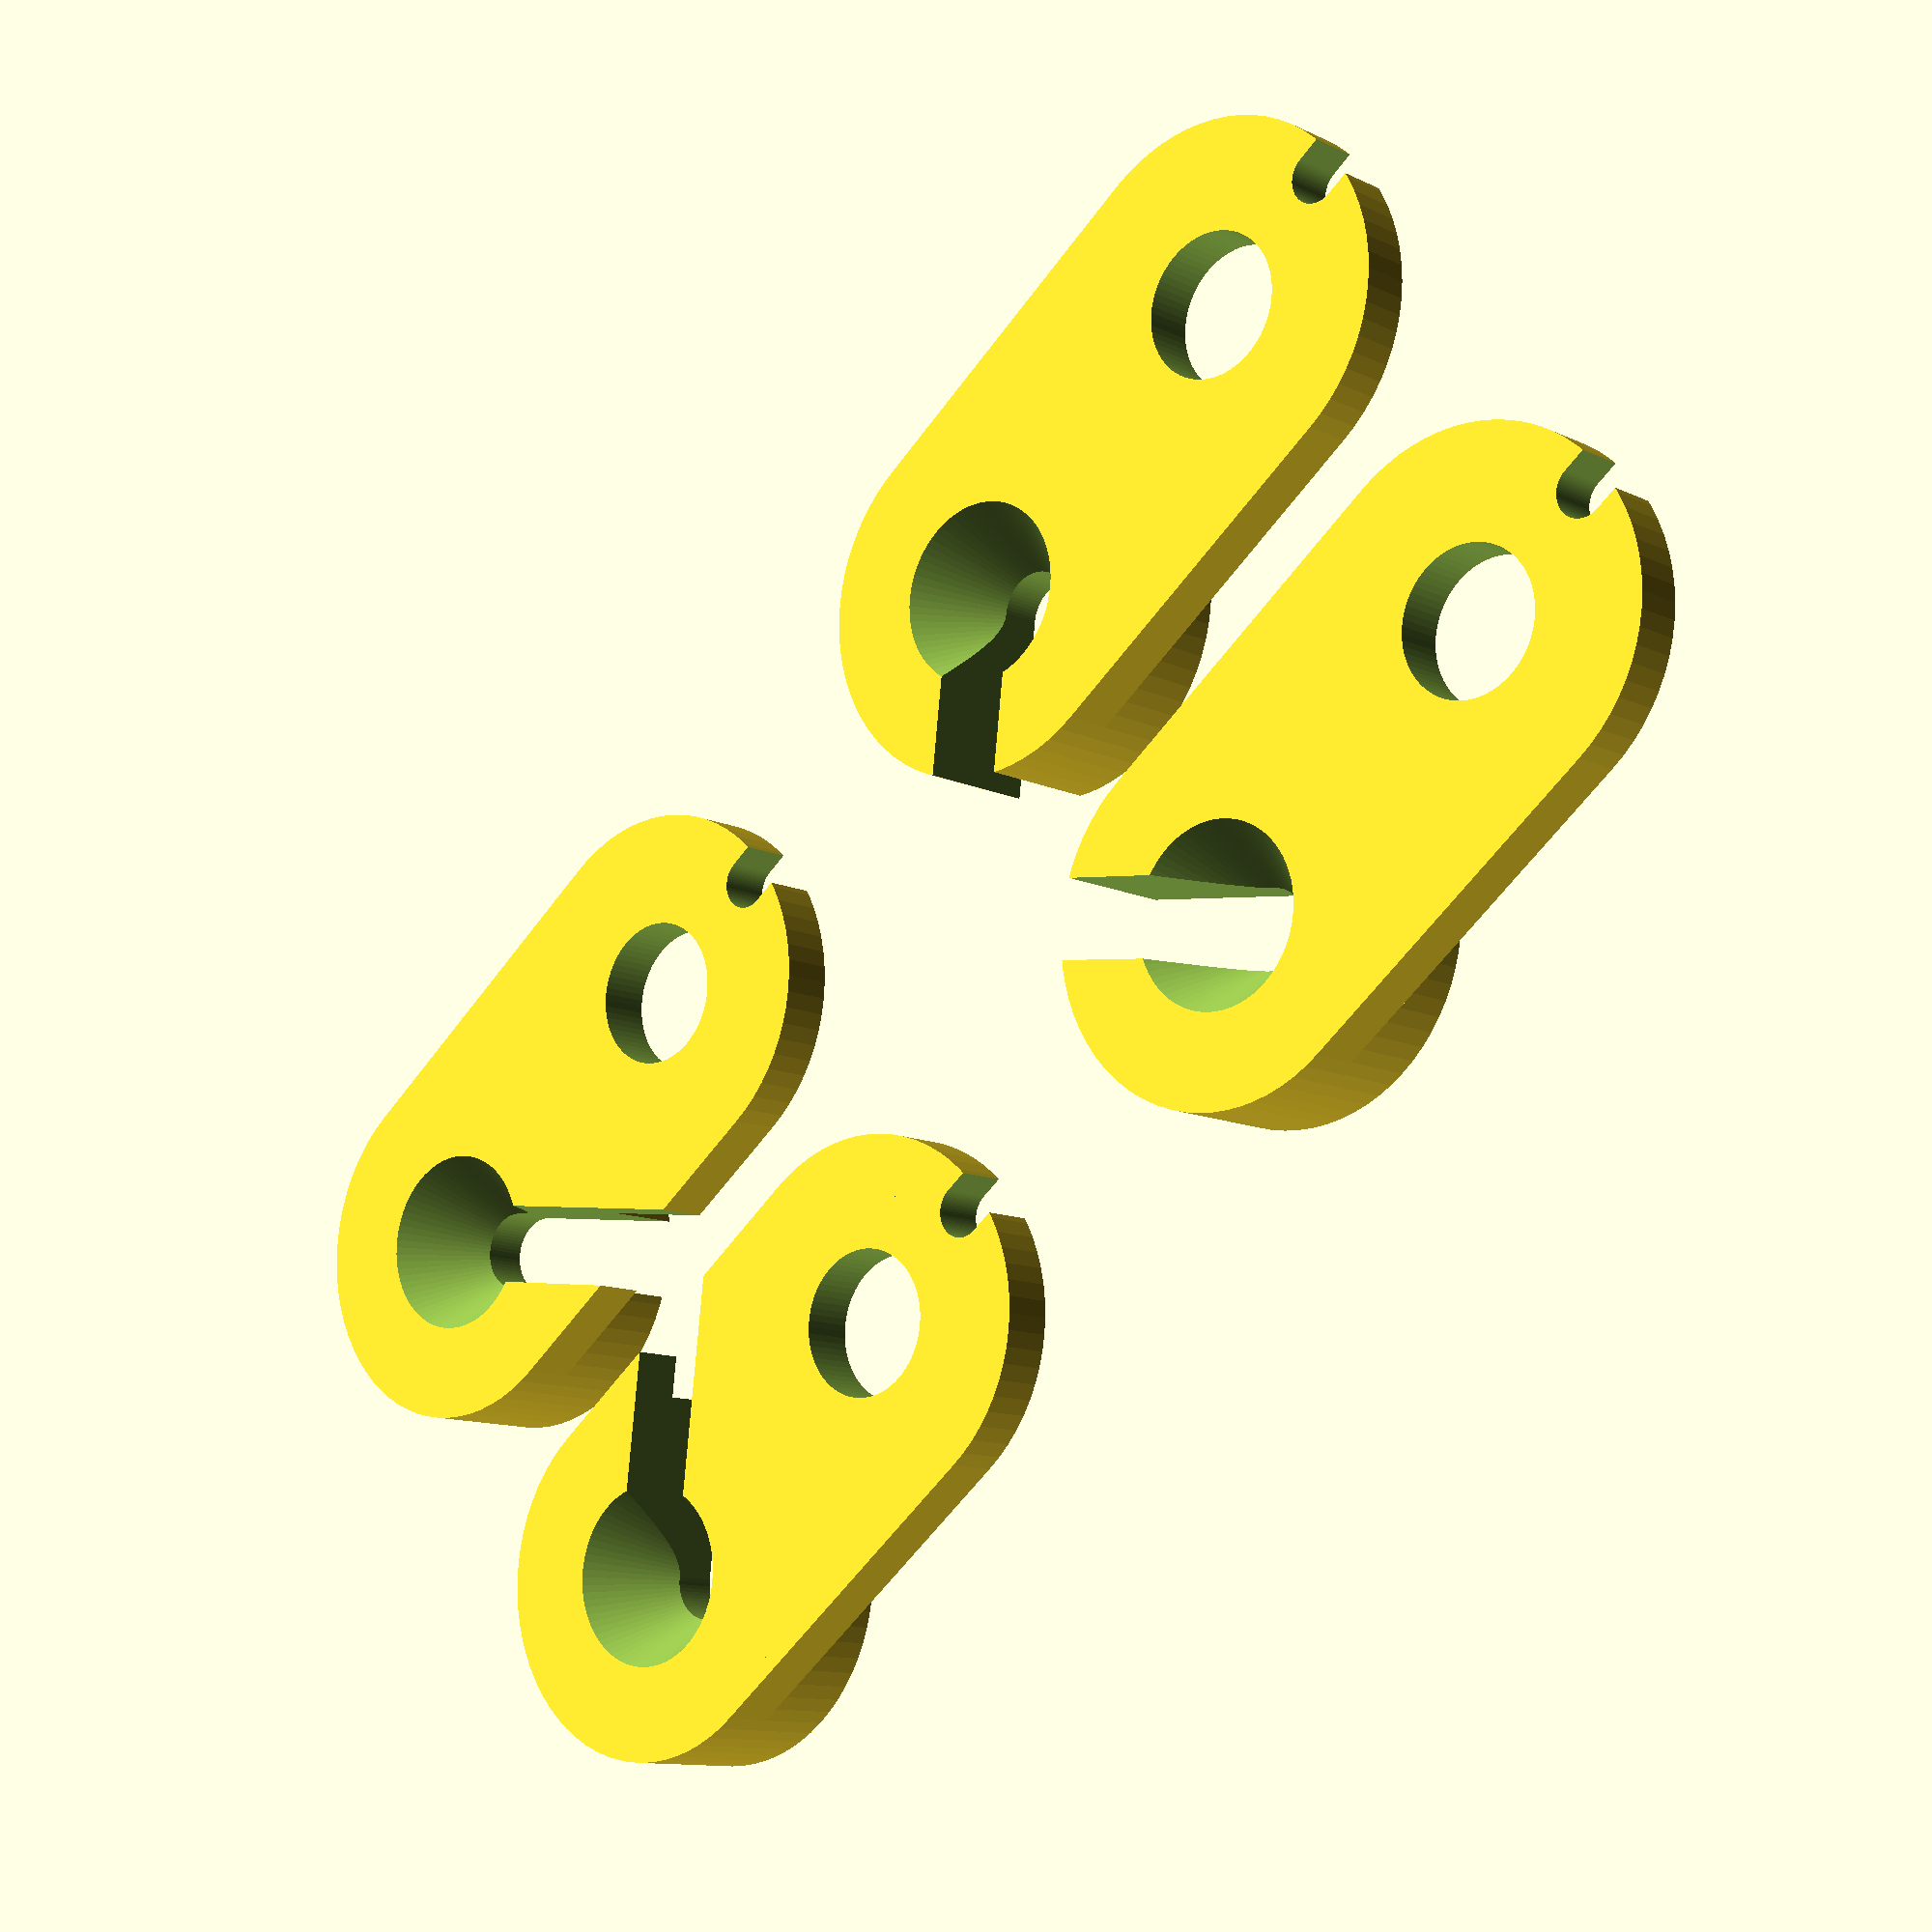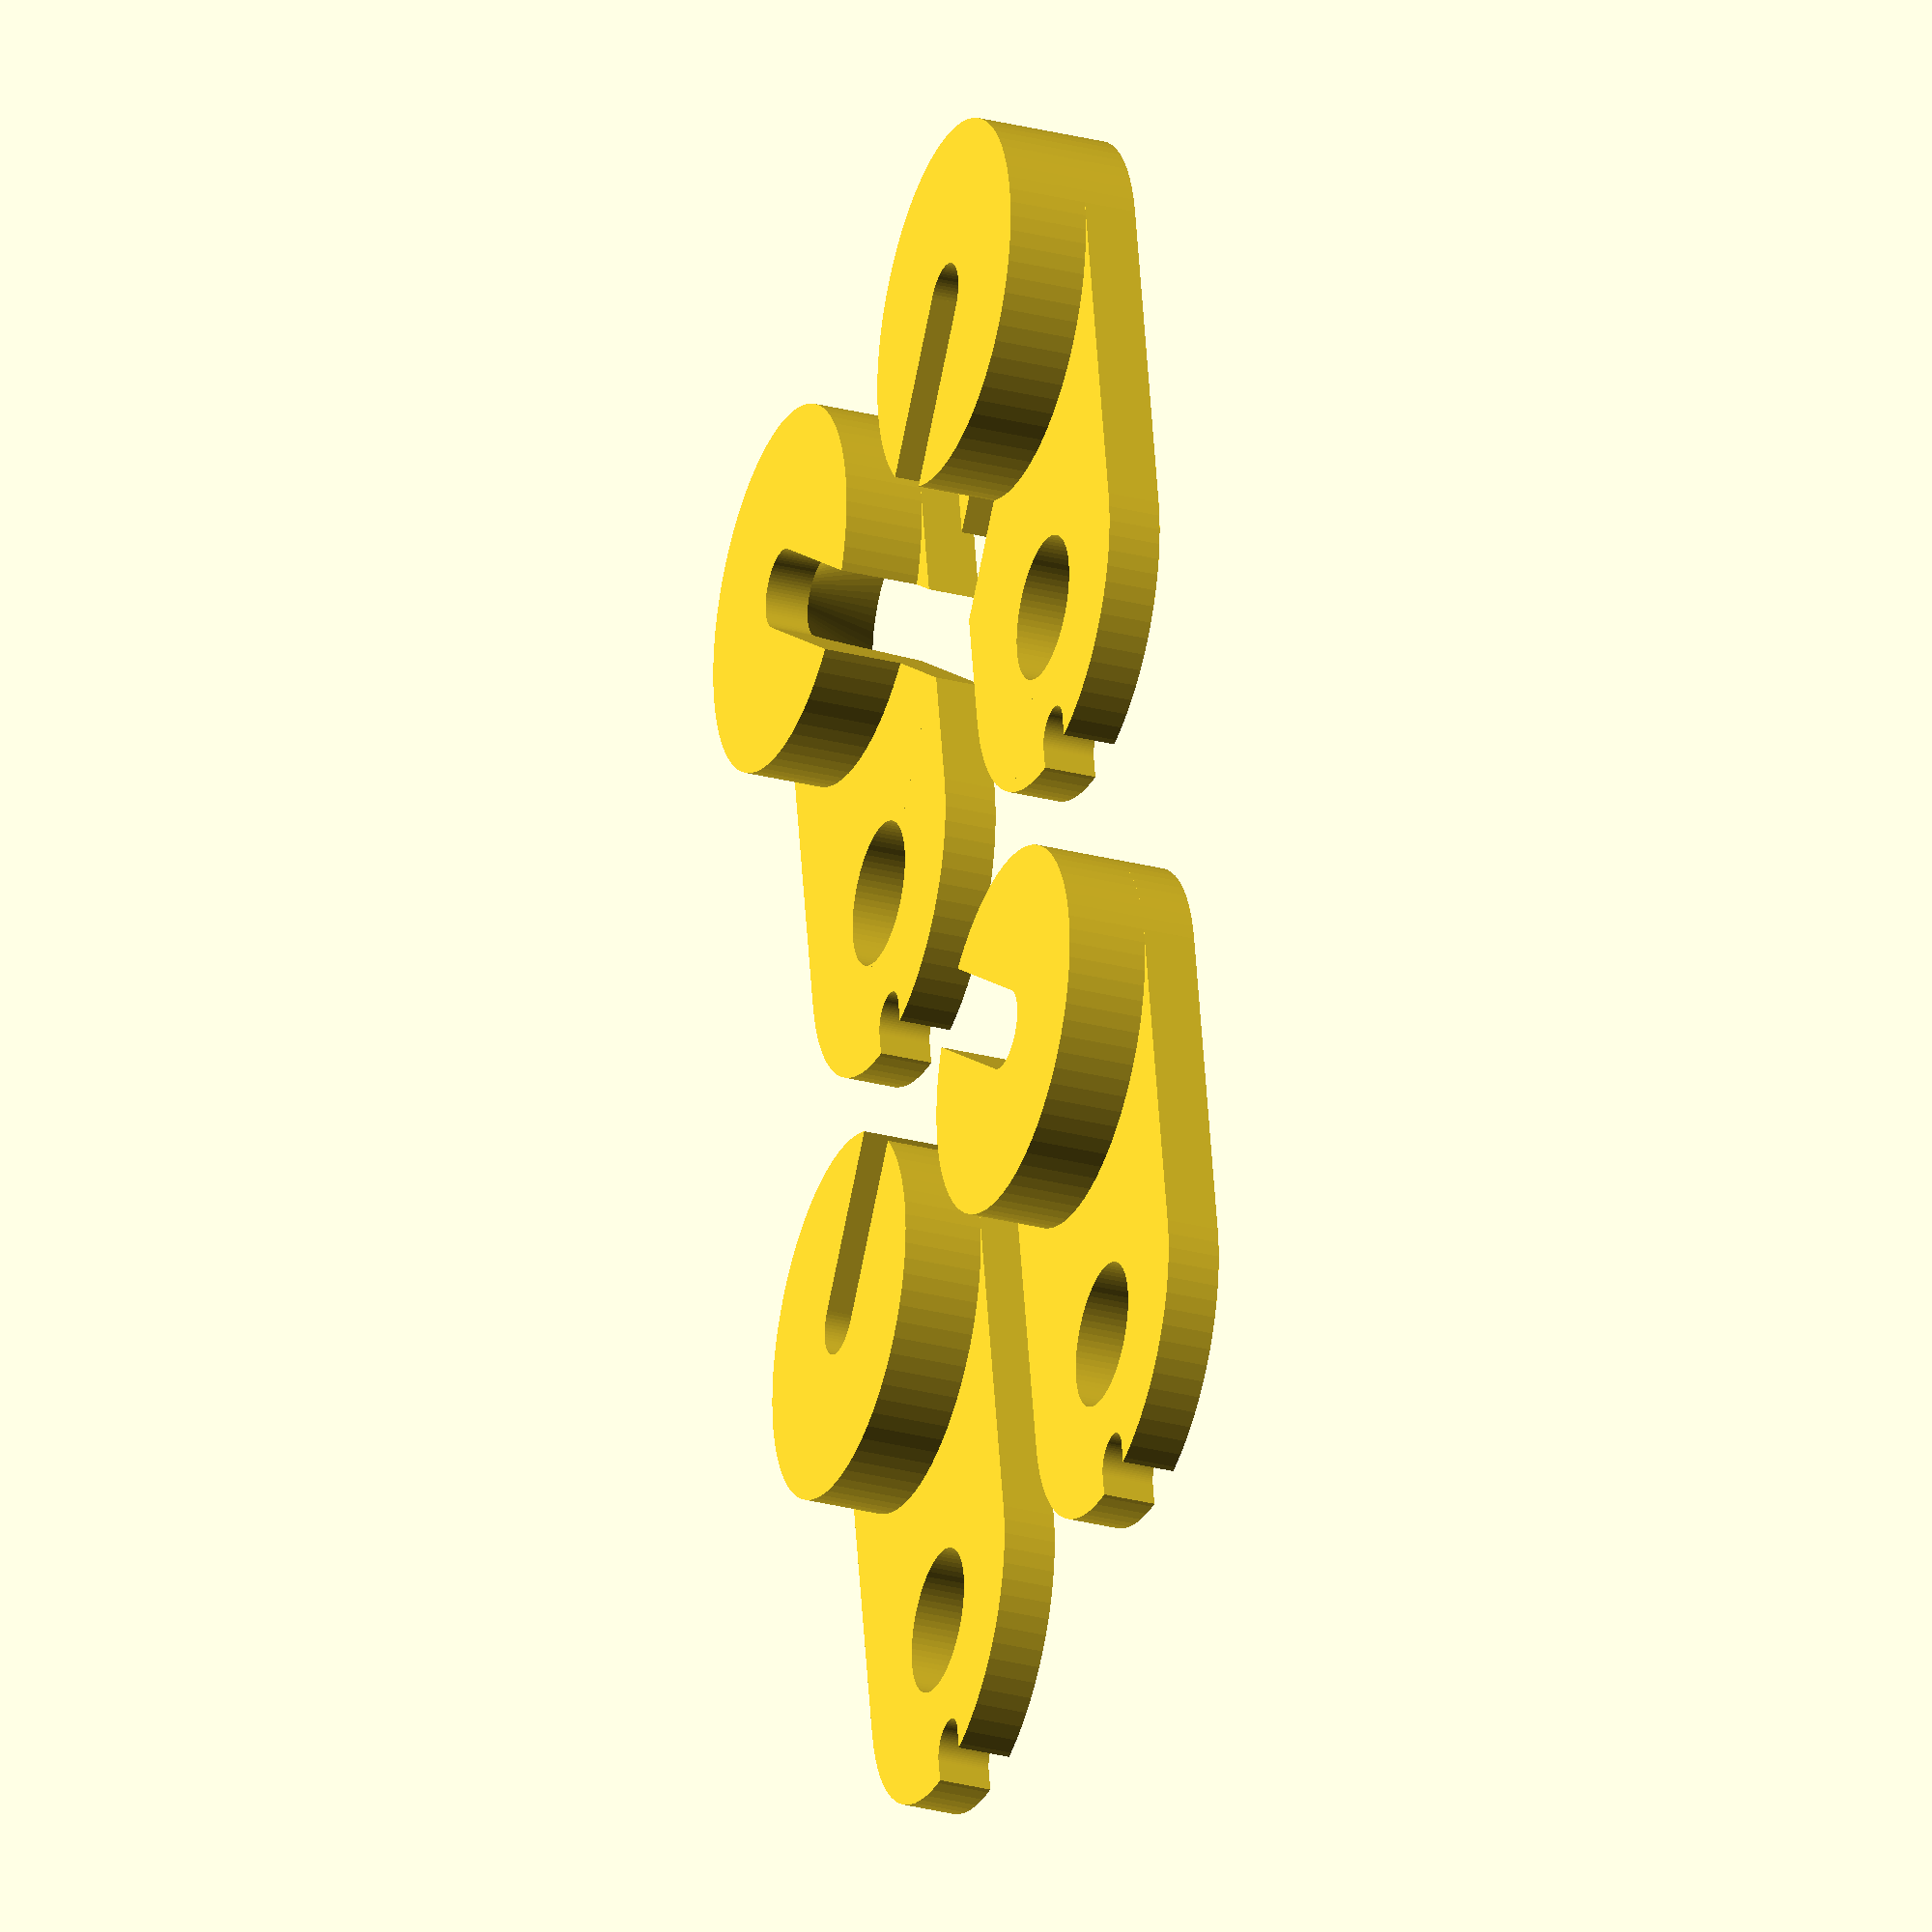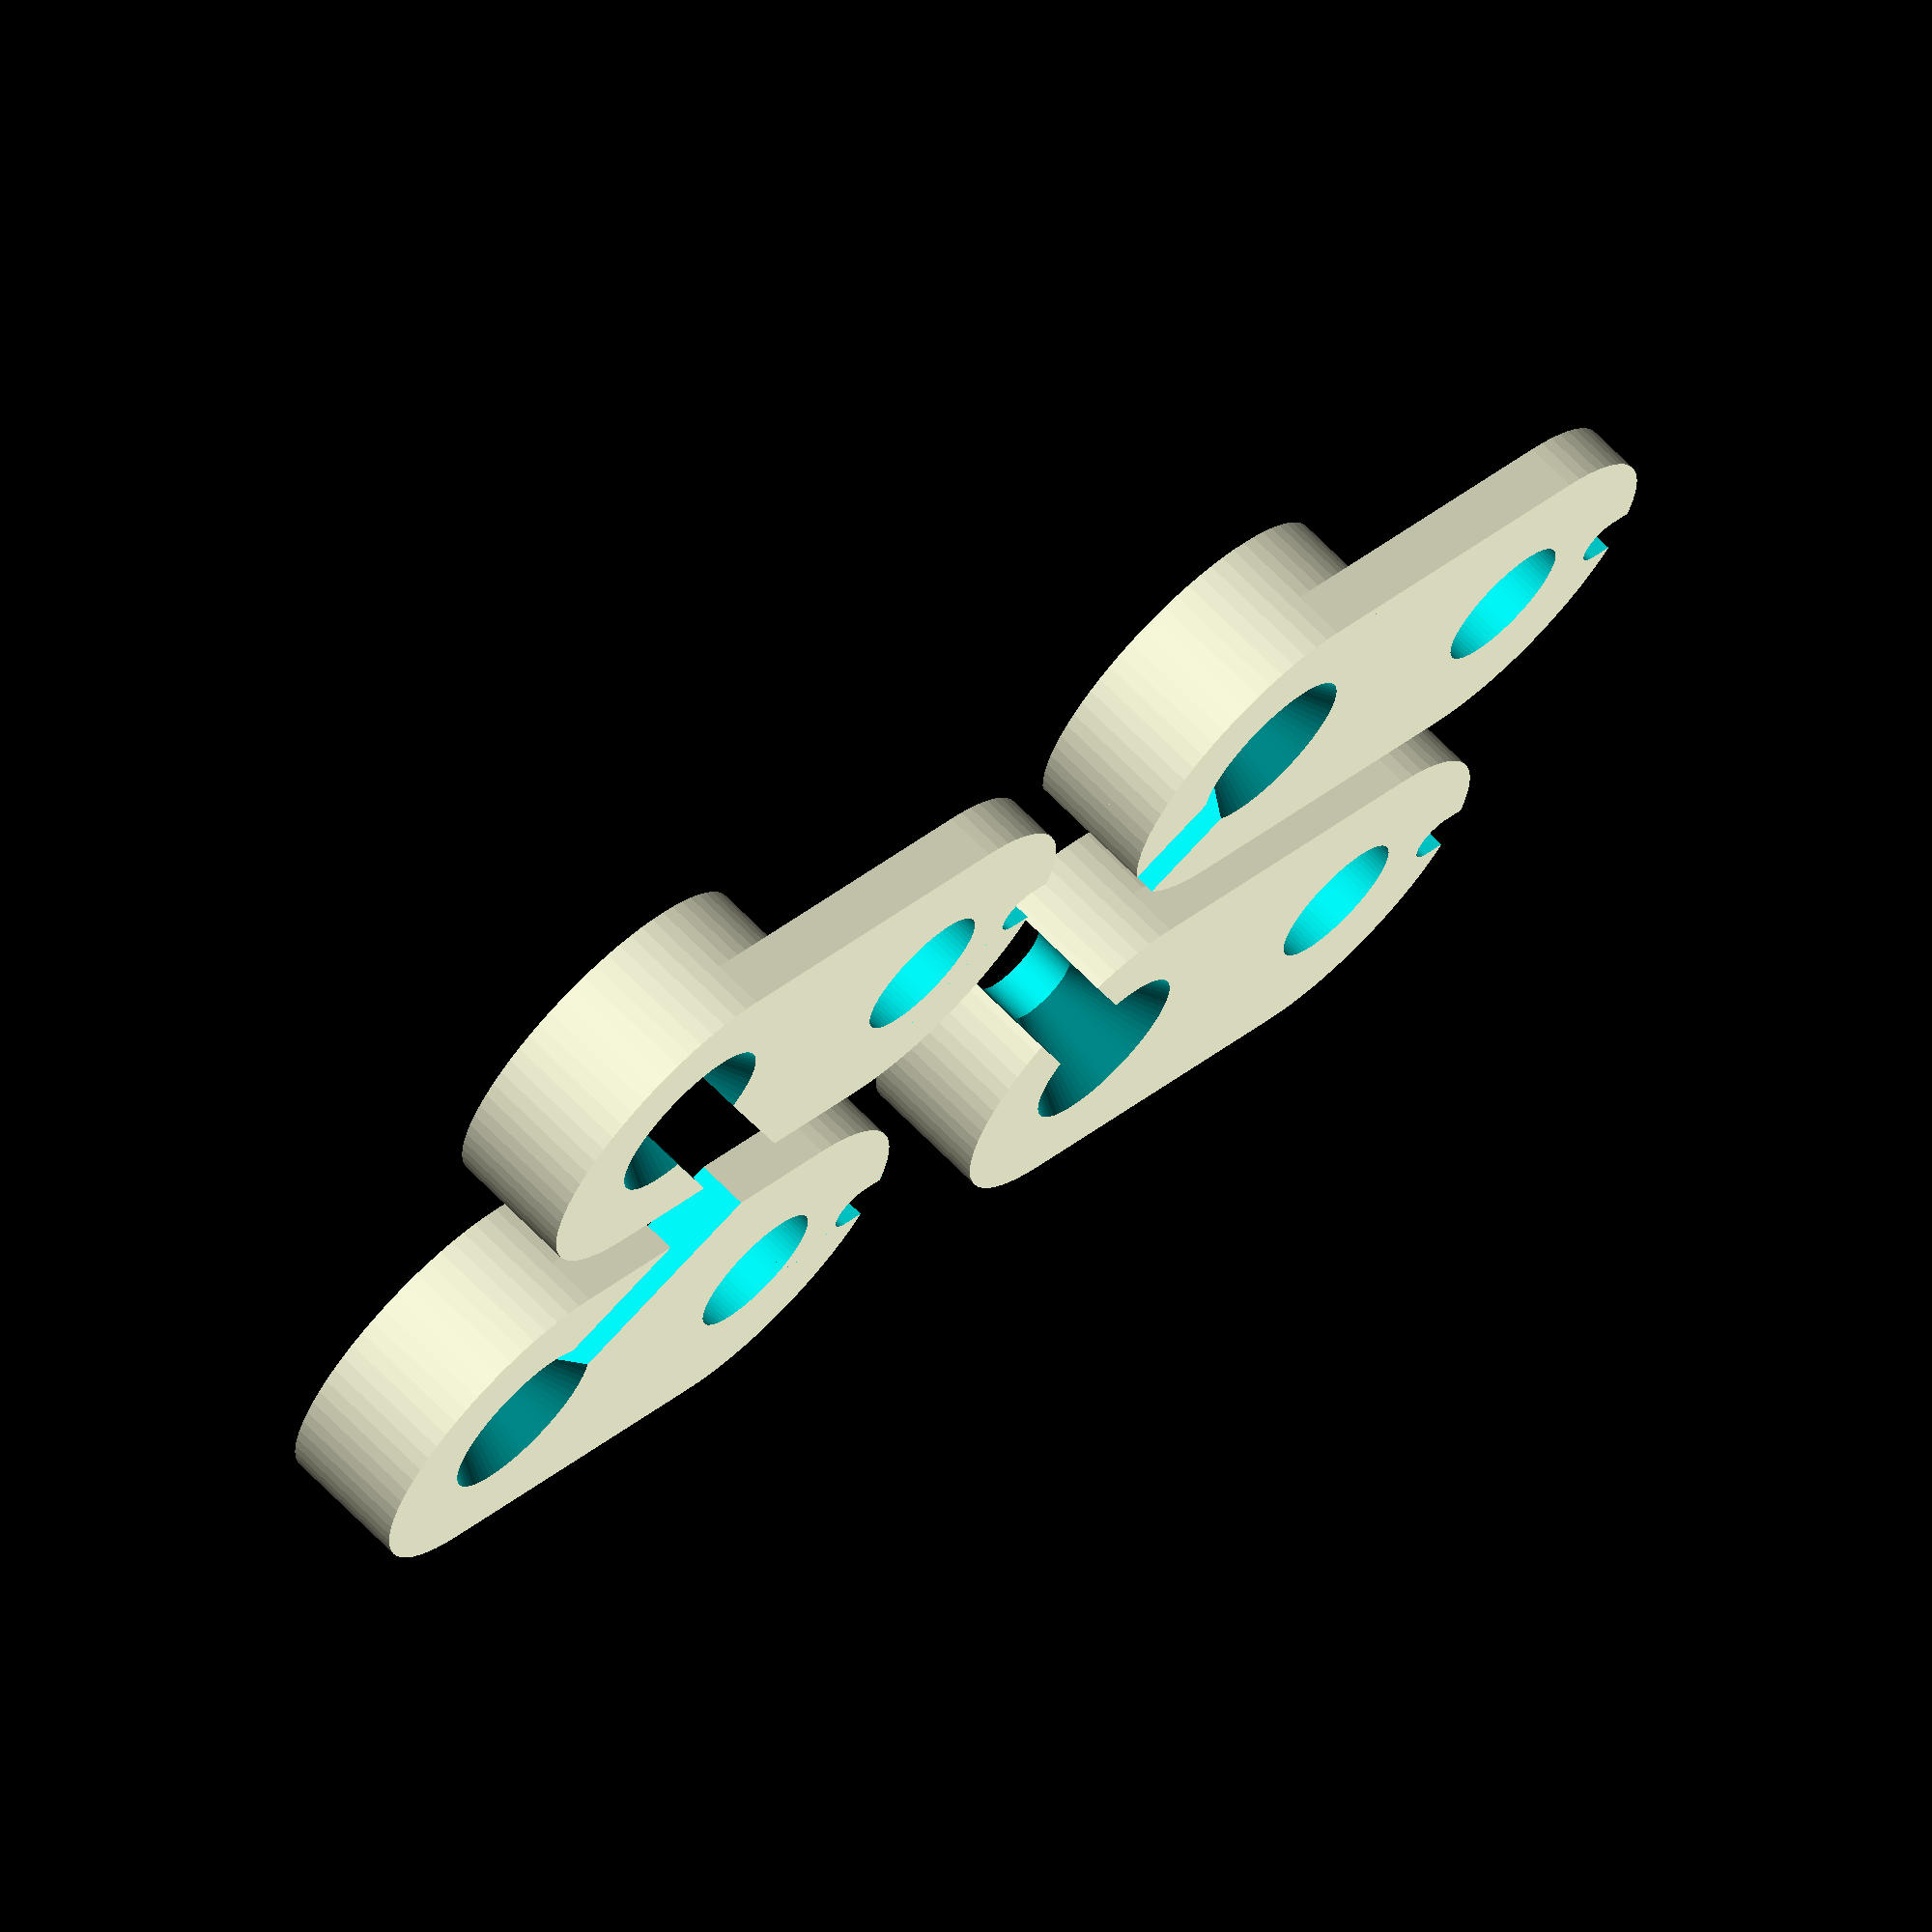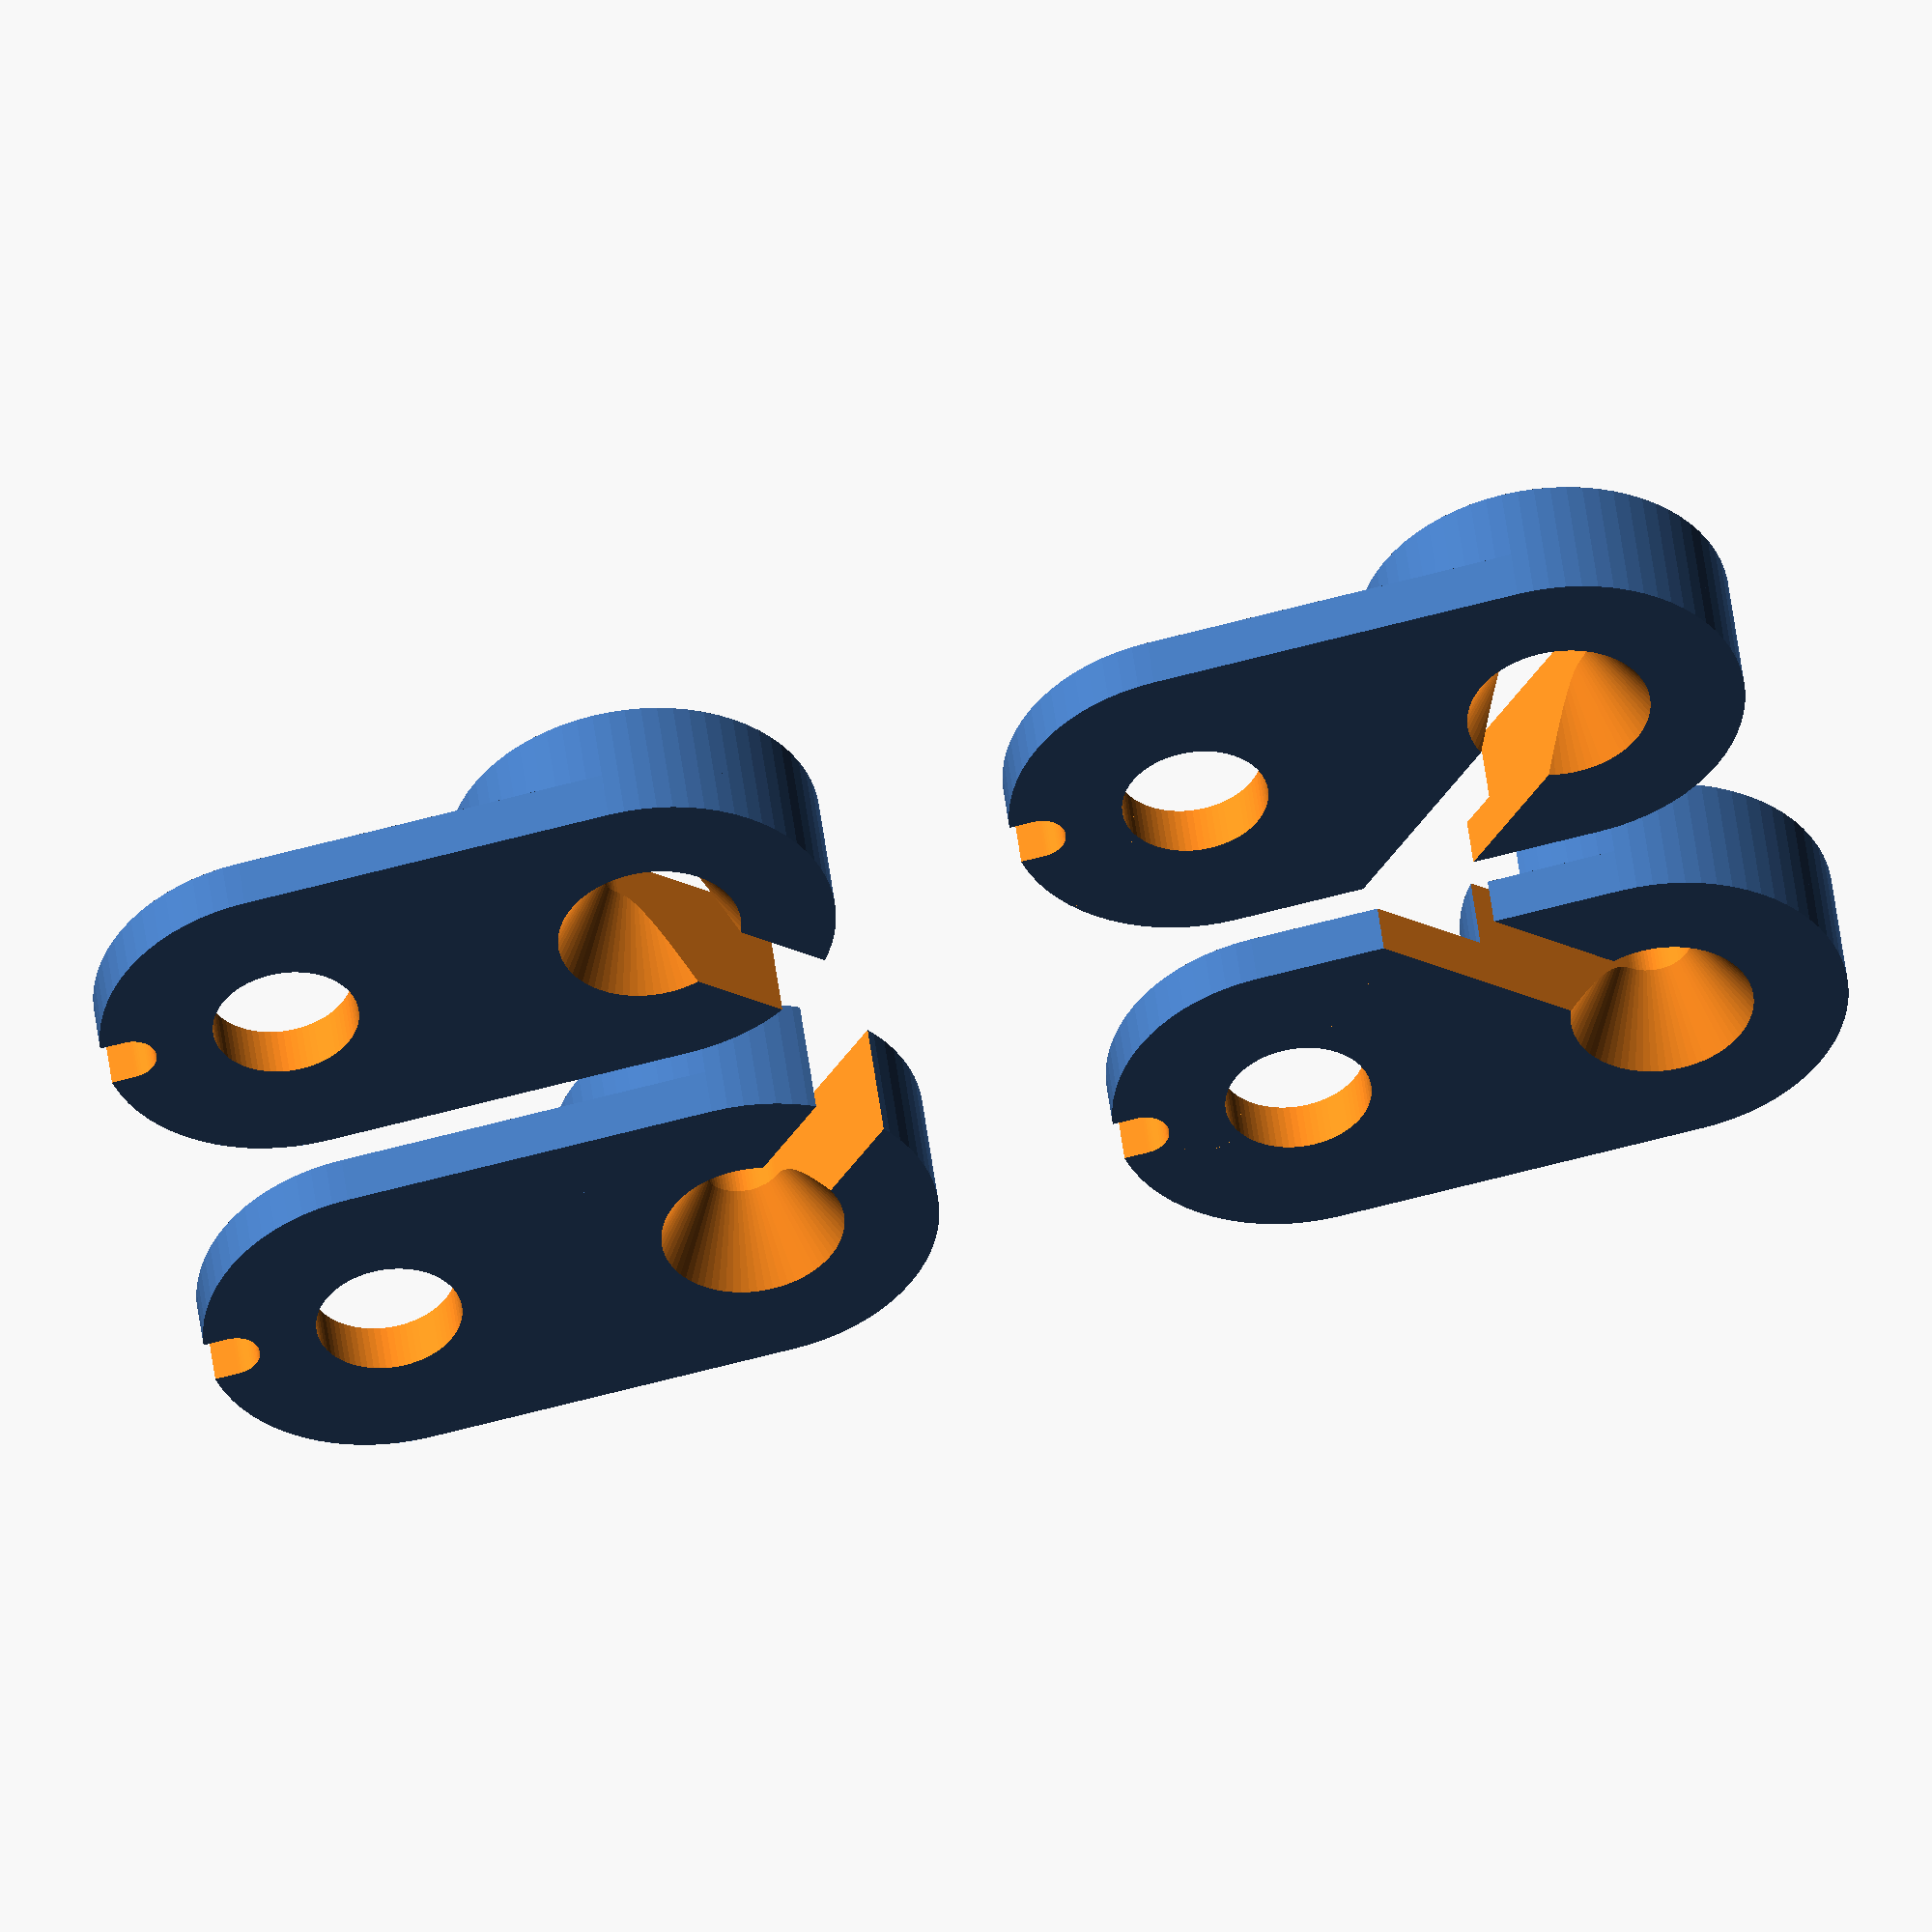
<openscad>
// Wall clip for Home Assistant Yellow
//
// Copyright (C) 2023 Michiel Fokke <michiel@fokke.org>
//
// This program is free software: you can redistribute it and/or modify
// it under the terms of the GNU General Public License as published by
// the Free Software Foundation, either version 3 of the License, or
// (at your option) any later version.

// This program is distributed in the hope that it will be useful,
// but WITHOUT ANY WARRANTY; without even the implied warranty of
// MERCHANTABILITY or FITNESS FOR A PARTICULAR PURPOSE.  See the
// GNU General Public License for more details.

// You should have received a copy of the GNU General Public License
// along with this program.  If not, see <http://www.gnu.org/licenses/>.

$fn = 72;
TOL = .1;

BASE_X = 28;
BASE_Z = 2;
BASE_D = 14;

CASE_SCREW_Z = 3;

WALL_SCREW_INNER_D = 3;
WALL_SCREW_OUTER_D = 7;
WALL_SCREW_CONE_Z = 6;

NOTCH_X = 5;
NOTCH_D = 2;
NOTCH_R_SCREW = 5;
SCREW_D = 5.5;

module base(x, d, h) {
    hull() {
        cylinder(d=d, h=h);
        translate([x - d, 0, 0])
        cylinder(d=d, h=h);        
    }
}

module wall_clip_base() {
    base(BASE_X, BASE_D, BASE_Z);
}

module screw_hole() {
    translate([BASE_X - BASE_D, 0, 0])
        cylinder(d=SCREW_D, h=BASE_Z + 2*TOL);
}

module wall_screw_hole() {
    cylinder(d=WALL_SCREW_INNER_D, h= BASE_Z + CASE_SCREW_Z + 2*TOL);
            cylinder(d2=0, d1=WALL_SCREW_OUTER_D, h=WALL_SCREW_CONE_Z);
}

module wall_screw_hole_cutout(angle=0) {
    rotate(angle)
        translate([0, 0, -TOL])
            base(BASE_X, WALL_SCREW_INNER_D, BASE_Z + CASE_SCREW_Z + 2*TOL);
}

module screw_base() {
    cylinder(d=BASE_D, h=BASE_Z + CASE_SCREW_Z);
}

module notch_hole() {
    base(NOTCH_X, NOTCH_D, BASE_Z + 2*TOL);
}

module wall_clip(angle) {
    difference() {
        union() {
            screw_base();
            wall_clip_base();
        }
        translate([0, 0, -TOL]) {
            screw_hole();
            wall_screw_hole();
            translate([BASE_X - (BASE_D - NOTCH_D)/2 - (BASE_D/2 - NOTCH_R_SCREW), 0, 0])
                notch_hole();
        }
        wall_screw_hole_cutout(angle);
    }
}


wall_clip(45);
translate([0, 1.25*BASE_D, 0])
    wall_clip(-45);
translate([1.25*BASE_X, 0, 0])
    wall_clip(135);
translate([1.25*BASE_X, 1.25*BASE_D, 0])
    wall_clip(-135);
</openscad>
<views>
elev=191.3 azim=38.4 roll=319.3 proj=p view=solid
elev=209.6 azim=259.8 roll=110.8 proj=o view=wireframe
elev=290.6 azim=150.1 roll=135.5 proj=o view=solid
elev=131.9 azim=192.8 roll=6.9 proj=o view=wireframe
</views>
